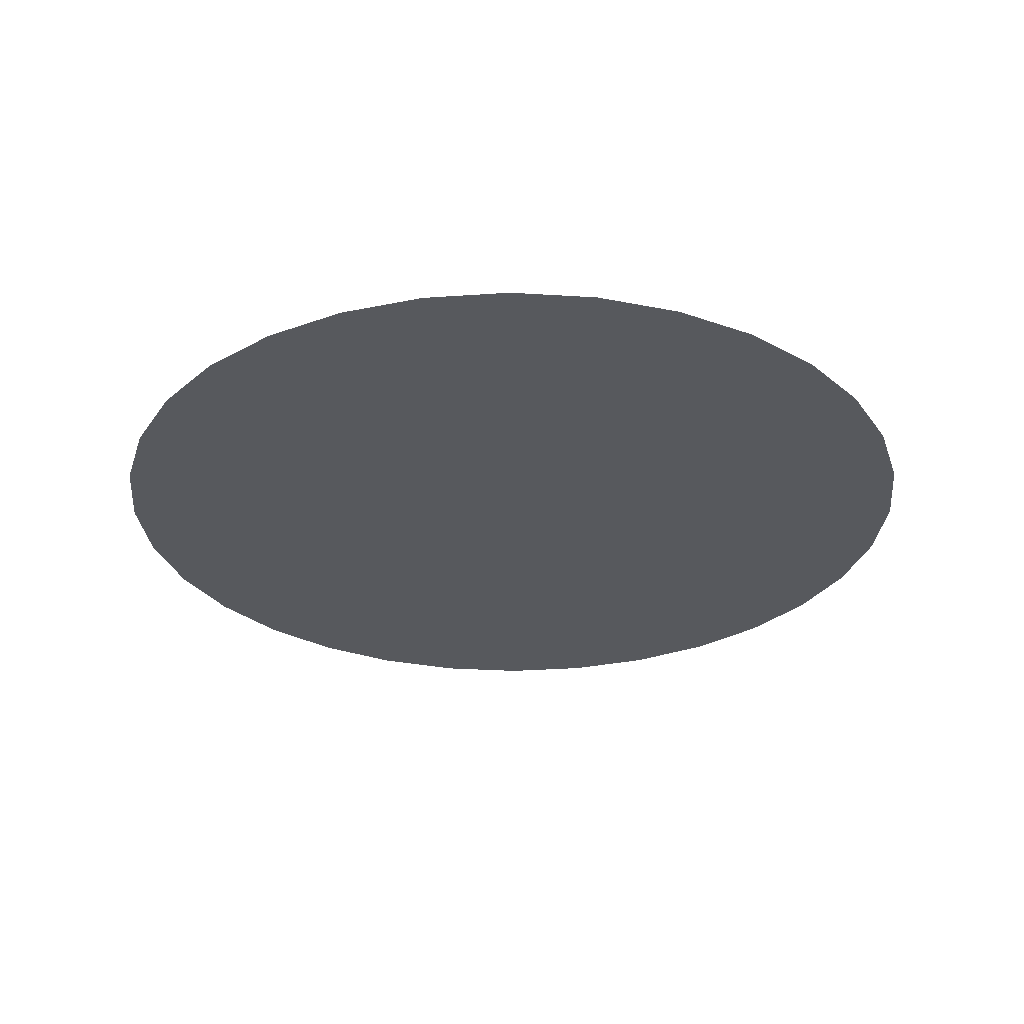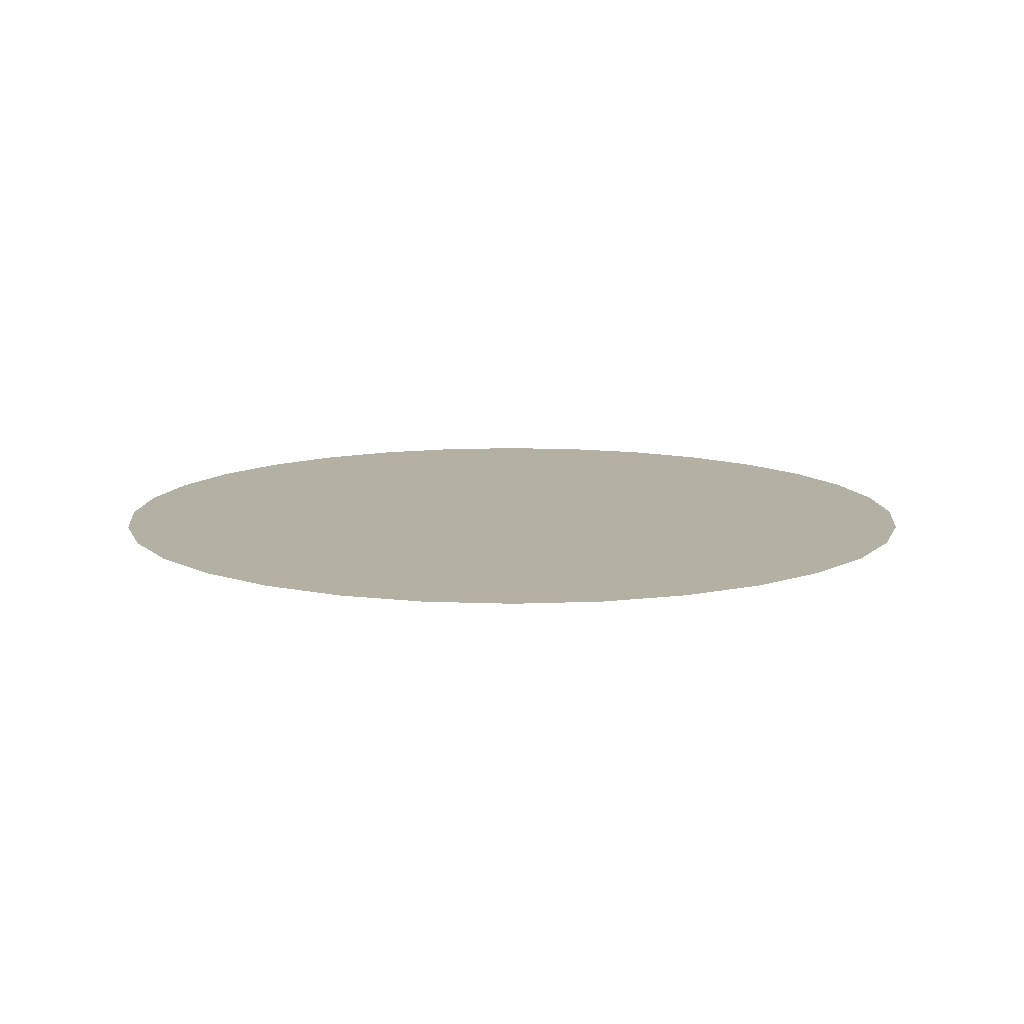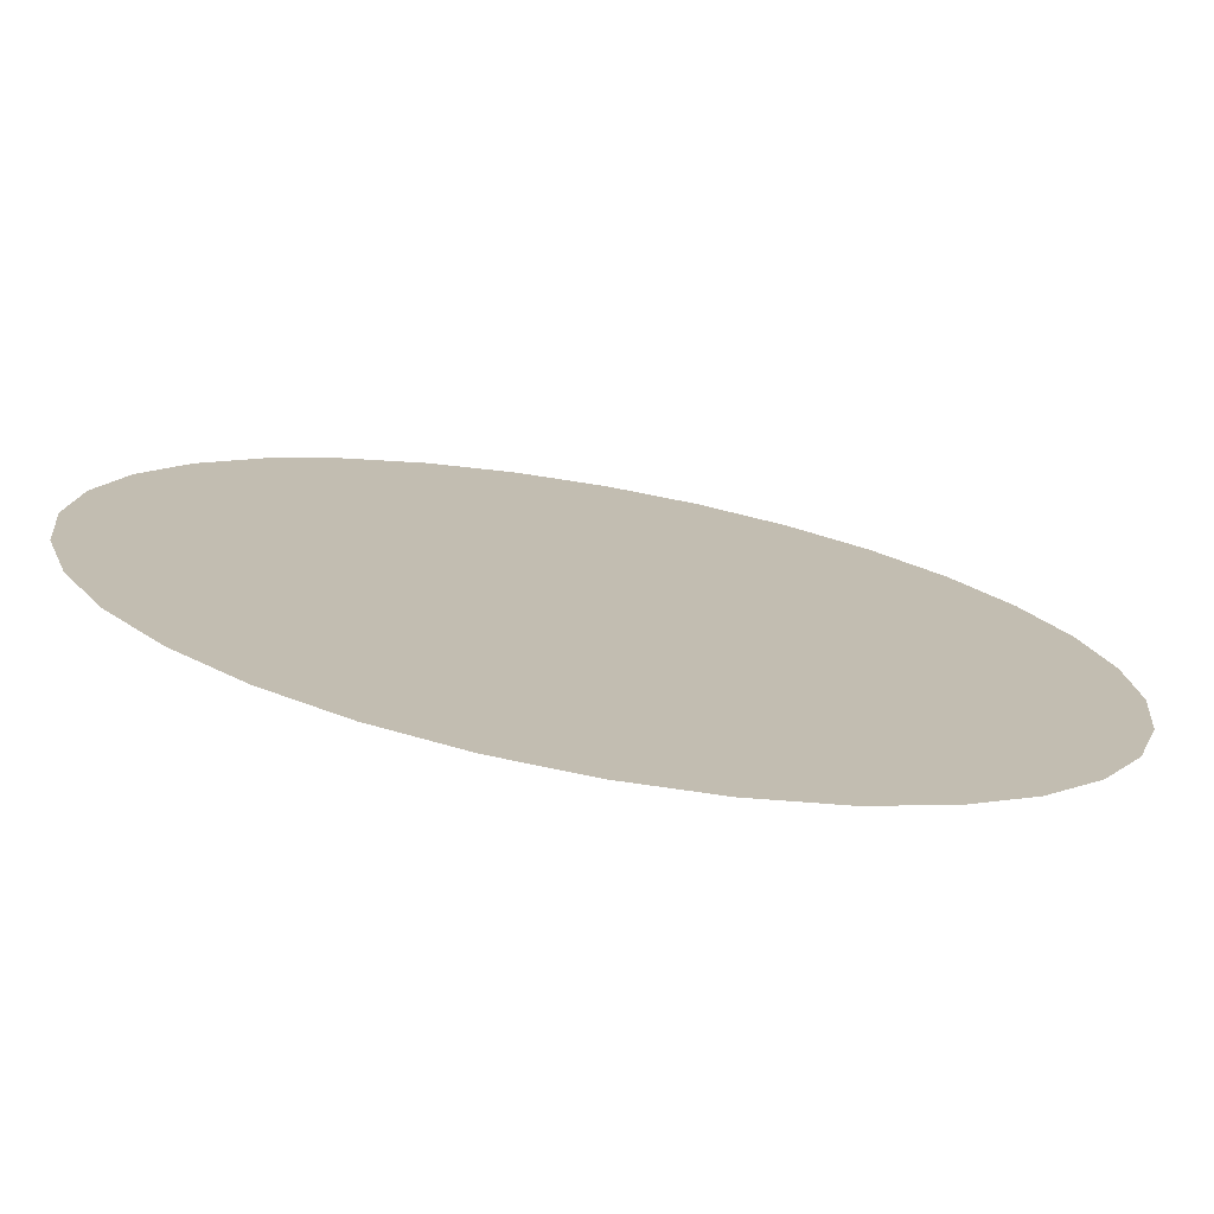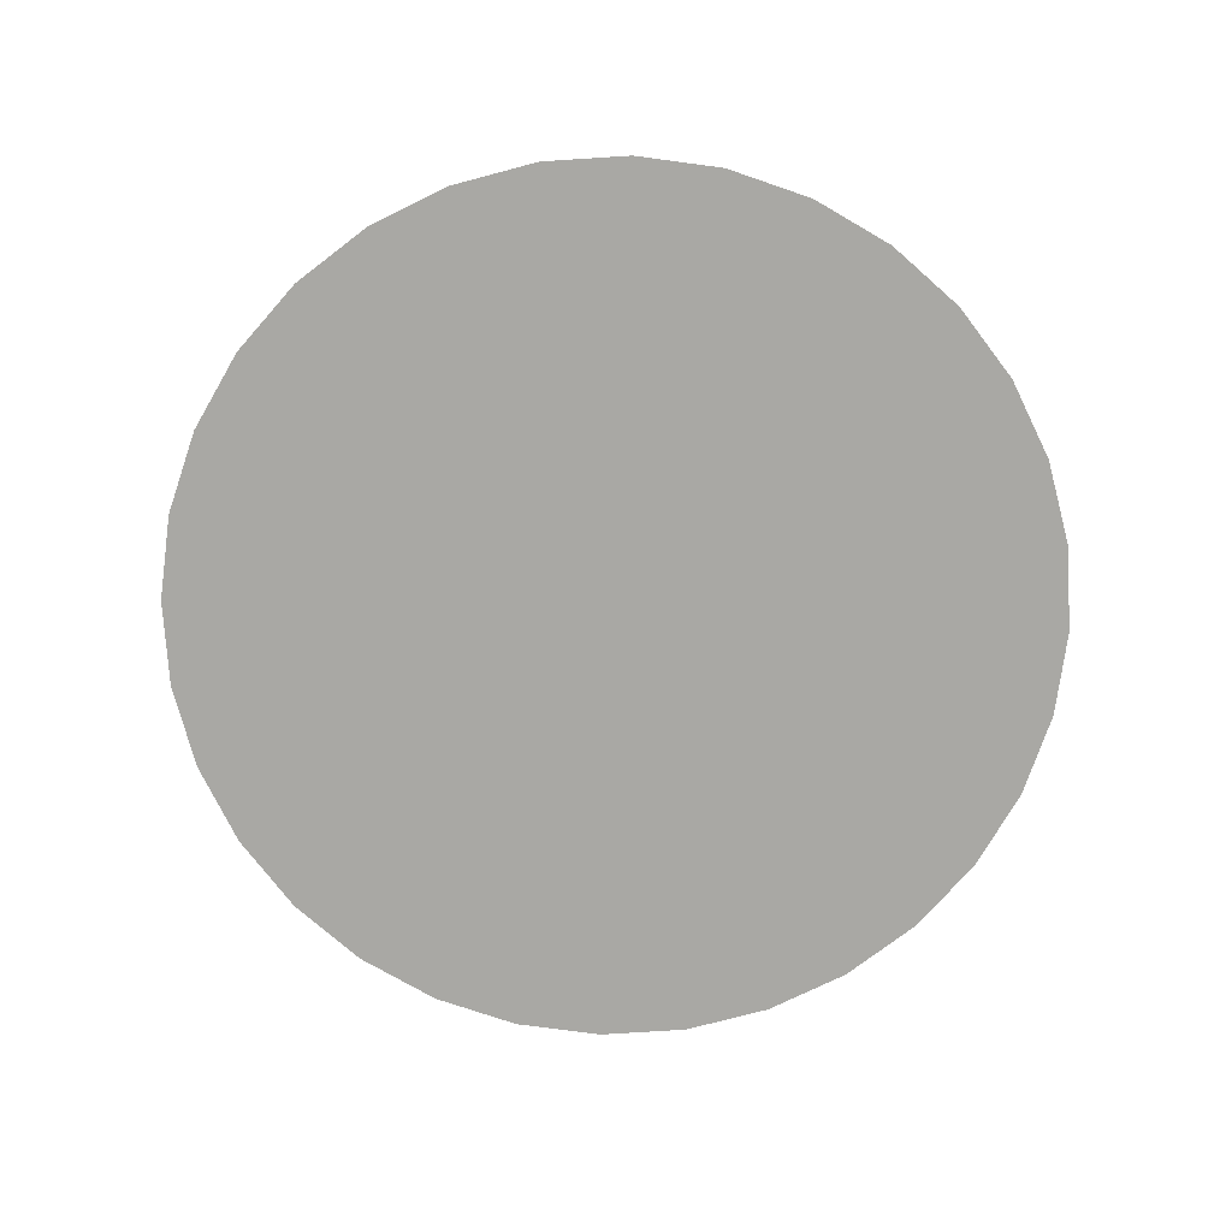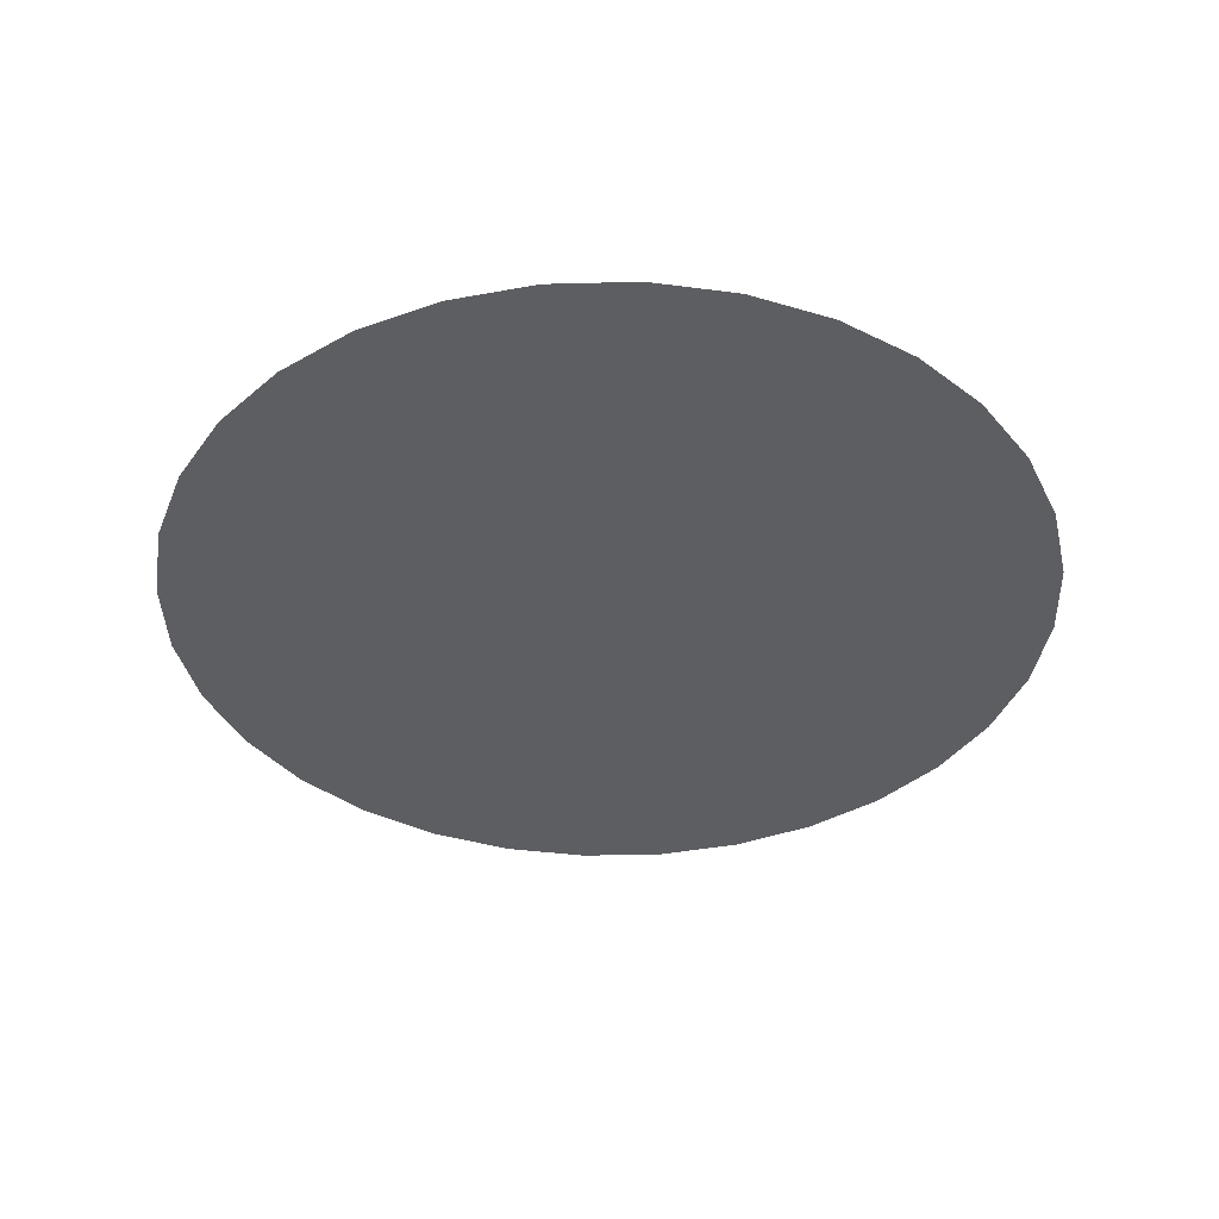
<metadata>
{"format":"obj","ext":"obj","renderer":"f3d","projection":"perspective","resolution":1024,"background":"white","views":[{"elev":-29.2,"azim":-22.2,"up":"+Y"},{"elev":11.5,"azim":-135.2,"up":"+Y"},{"elev":-75.1,"azim":169.9,"up":"+Z"},{"elev":-74.9,"azim":-137.0,"up":"+Y"},{"elev":-38.8,"azim":-172.5,"up":"+Y"}]}
</metadata>
<code>
o Ground
v 0 0 0
v 8e-06 0 -131.2
v -25.59 0 -128.7
v -50.2 0 -121.2
v -72.88 0 -109.1
v -92.76 0 -92.76
v -109.1 0 -72.88
v -121.2 0 -50.2
v -128.7 0 -25.59
v -131.2 0 -7e-06
v -128.7 0 25.59
v -121.2 0 50.2
v -109.1 0 72.88
v -92.76 0 92.76
v -72.88 0 109.1
v -50.2 0 121.2
v -25.59 0 128.7
v 4.4e-05 0 131.2
v 25.59 0 128.7
v 50.2 0 121.2
v 72.88 0 109.1
v 92.76 0 92.76
v 109.1 0 72.88
v 121.2 0 50.2
v 128.7 0 25.59
v 131.2 0 -0.00013
v 128.7 0 -25.59
v 121.2 0 -50.2
v 109.1 0 -72.88
v 92.76 0 -92.76
v 72.88 0 -109.1
v 50.2 0 -121.2
v 25.59 0 -128.7
v -28.7 0 -69.29
v -29.26 0 -147.1
v 0 0 -150
v -57.4 0 -138.6
v -83.34 0 -124.7
v -106.1 0 -106.1
v -124.7 0 -83.34
v -138.6 0 -57.4
v -147.1 0 -29.26
v -150 0 -1.1e-05
v -147.1 0 29.26
v -138.6 0 57.4
v -124.7 0 83.34
v -106.1 0 106.1
v -83.34 0 124.7
v -57.4 0 138.6
v -29.26 0 147.1
v 4.9e-05 0 150
v 29.26 0 147.1
v 57.4 0 138.6
v 83.34 0 124.7
v 106.1 0 106.1
v 124.7 0 83.34
v 138.6 0 57.4
v 147.1 0 29.26
v 150 0 -0.000145
v 147.1 0 -29.26
v 138.6 0 -57.4
v 124.7 0 -83.34
v 106.1 0 -106.1
v 83.34 0 -124.7
v 57.4 0 -138.6
v 29.26 0 -147.1
v -1.468 0 -7.382
v 0.000114 0 -7.526
v -2.88 0 -6.953
v -4.181 0 -6.258
v -5.322 0 -5.322
v -6.258 0 -4.181
v -6.953 0 -2.88
v -7.382 0 -1.468
v -7.526 0 3.6e-05
v -7.382 0 1.468
v -6.953 0 2.88
v -6.258 0 4.181
v -5.322 0 5.322
v -4.181 0 6.258
v -2.88 0 6.953
v -1.468 0 7.382
v -1.6e-05 0 7.526
v 1.468 0 7.382
v 2.88 0 6.953
v 4.181 0 6.258
v 5.322 0 5.322
v 6.258 0 4.181
v 6.953 0 2.88
v 7.382 0 1.468
v 7.526 0 4.7e-05
v 7.382 0 -1.468
v 6.953 0 -2.88
v 6.258 0 -4.181
v 5.322 0 -5.322
v 4.181 0 -6.258
v 2.88 0 -6.953
v 1.468 0 -7.382
v -21.92 0 -110.2
v 1.6e-05 0 -112.4
v -43 0 -103.8
v -62.42 0 -93.42
v -79.45 0 -79.44
v -93.42 0 -62.42
v -103.8 0 -43
v -110.2 0 -21.92
v -112.4 0 -1e-06
v -110.2 0 21.92
v -103.8 0 43
v -93.42 0 62.42
v -79.45 0 79.44
v -62.42 0 93.42
v -43 0 103.8
v -21.92 0 110.2
v 3.8e-05 0 112.4
v 21.92 0 110.2
v 43 0 103.8
v 62.42 0 93.42
v 79.45 0 79.44
v 93.42 0 62.42
v 103.8 0 43
v 110.2 0 21.92
v 112.4 0 -0.000113
v 110.2 0 -21.92
v 103.8 0 -43
v 93.42 0 -62.42
v 79.44 0 -79.45
v 62.42 0 -93.42
v 43 0 -103.8
v 21.92 0 -110.2
v -18.25 0 -91.73
v 2.7e-05 0 -93.53
v -35.79 0 -86.41
v -51.96 0 -77.77
v -66.13 0 -66.13
v -77.77 0 -51.96
v -86.41 0 -35.79
v -91.73 0 -18.25
v -93.53 0 5e-06
v -91.73 0 18.25
v -86.41 0 35.79
v -77.77 0 51.96
v -66.13 0 66.13
v -51.96 0 77.77
v -35.79 0 86.41
v -18.25 0 91.73
v 3.1e-05 0 93.53
v 18.25 0 91.73
v 35.79 0 86.41
v 51.96 0 77.77
v 66.13 0 66.13
v 77.77 0 51.96
v 86.41 0 35.79
v 91.73 0 18.25
v 93.53 0 -9.3e-05
v 91.73 0 -18.25
v 86.41 0 -35.79
v 77.77 0 -51.96
v 66.13 0 -66.13
v 51.96 0 -77.77
v 35.79 0 -86.41
v 18.25 0 -91.73
v -14.57 0 -73.27
v 4e-05 0 -74.7
v -28.59 0 -69.02
v -41.5 0 -62.11
v -52.82 0 -52.82
v -62.11 0 -41.5
v -69.02 0 -28.59
v -73.27 0 -14.57
v -74.7 0 1.2e-05
v -73.27 0 14.57
v -69.02 0 28.59
v -62.11 0 41.5
v -52.82 0 52.82
v -41.5 0 62.11
v -28.59 0 69.02
v -14.57 0 73.27
v 2.3e-05 0 74.7
v 14.57 0 73.27
v 28.59 0 69.02
v 41.5 0 62.11
v 52.82 0 52.82
v 62.11 0 41.5
v 69.02 0 28.59
v 73.27 0 14.57
v 74.7 0 -6.8e-05
v 73.27 0 -14.57
v 69.02 0 -28.59
v 62.11 0 -41.5
v 52.82 0 -52.82
v 41.5 0 -62.11
v 28.59 0 -69.02
v 14.57 0 -73.27
v -10.9 0 -54.81
v 5.5e-05 0 -55.88
v -21.38 0 -51.63
v -31.05 0 -46.46
v -39.51 0 -39.51
v -46.46 0 -31.05
v -51.63 0 -21.38
v -54.81 0 -10.9
v -55.88 0 2e-05
v -54.81 0 10.9
v -51.63 0 21.38
v -46.46 0 31.05
v -39.51 0 39.51
v -31.05 0 46.46
v -21.38 0 51.63
v -10.9 0 54.81
v 1.2e-05 0 55.88
v 10.9 0 54.81
v 21.38 0 51.63
v 31.05 0 46.46
v 39.51 0 39.51
v 46.46 0 31.05
v 51.63 0 21.38
v 54.81 0 10.9
v 55.88 0 -4.4e-05
v 54.81 0 -10.9
v 51.63 0 -21.38
v 46.46 0 -31.05
v 39.51 0 -39.51
v 31.05 0 -46.46
v 21.38 0 -51.63
v 10.9 0 -54.81
v -7.229 0 -36.34
v 7.5e-05 0 -37.06
v -14.18 0 -34.24
v -20.59 0 -30.81
v -26.2 0 -26.2
v -30.81 0 -20.59
v -34.24 0 -14.18
v -36.34 0 -7.229
v -37.06 0 2.7e-05
v -36.34 0 7.229
v -34.24 0 14.18
v -30.81 0 20.59
v -26.2 0 26.2
v -20.59 0 30.81
v -14.18 0 34.24
v -7.229 0 36.34
v 2e-06 0 37.06
v 7.229 0 36.34
v 14.18 0 34.24
v 20.59 0 30.81
v 26.2 0 26.2
v 30.81 0 20.59
v 34.24 0 14.18
v 36.34 0 7.229
v 37.06 0 -1.5e-05
v 36.34 0 -7.229
v 34.24 0 -14.18
v 30.81 0 -20.59
v 26.2 0 -26.2
v 20.59 0 -30.81
v 14.18 0 -34.24
v 7.229 0 -36.34
v -3.557 0 -17.88
v 9.7e-05 0 -18.23
v -6.977 0 -16.84
v -10.13 0 -15.16
v -12.89 0 -12.89
v -15.16 0 -10.13
v -16.84 0 -6.977
v -17.88 0 -3.557
v -18.23 0 3.3e-05
v -17.88 0 3.557
v -16.84 0 6.977
v -15.16 0 10.13
v -12.89 0 12.89
v -10.13 0 15.16
v -6.977 0 16.84
v -3.557 0 17.88
v -8e-06 0 18.23
v 3.557 0 17.88
v 6.977 0 16.84
v 10.13 0 15.16
v 12.89 0 12.89
v 15.16 0 10.13
v 16.84 0 6.977
v 17.88 0 3.557
v 18.23 0 2.2e-05
v 17.88 0 -3.557
v 16.84 0 -6.977
v 15.16 0 -10.13
v 12.89 0 -12.89
v 10.13 0 -15.16
v 6.977 0 -16.84
v 3.557 0 -17.88
f 1 68 67
f 1 67 69
f 1 70 71
f 1 71 72
f 1 72 73
f 1 74 75
f 1 75 76
f 1 76 77
f 1 78 79
f 1 79 80
f 1 80 81
f 1 82 83
f 1 83 84
f 1 84 85
f 1 86 87
f 1 87 88
f 1 88 89
f 1 90 91
f 1 91 92
f 1 92 93
f 1 94 95
f 1 95 96
f 1 96 97
f 1 98 68
f 4 37 38
f 5 38 39
f 7 40 41
f 8 41 42
f 10 9 42
f 10 43 44
f 11 44 45
f 12 45 46
f 23 22 55
f 24 23 56
f 24 57 58
f 25 58 59
f 26 59 60
f 103 102 5
f 105 8 9
f 106 9 10
f 108 107 10
f 108 11 12
f 109 12 13
f 120 119 22
f 120 23 24
f 123 122 25
f 123 26 27
f 137 105 106
f 150 118 119
f 152 151 119
f 152 120 121
f 159 127 128
f 165 163 131
f 165 133 134
f 181 149 150
f 182 150 151
f 191 159 160
f 192 160 161
f 196 164 163
f 197 195 163
f 197 165 166
f 198 166 167
f 199 167 168
f 209 177 178
f 211 210 178
f 211 179 180
f 213 212 180
f 224 192 193
f 225 193 194
f 226 194 164
f 228 196 195
f 229 227 195
f 230 229 197
f 230 198 199
f 232 231 199
f 241 209 210
f 243 242 210
f 258 226 196
f 260 228 227
f 259 227 229
f 262 261 229
f 262 230 231
f 264 263 231
f 269 237 238
f 270 238 239
f 272 271 239
f 273 272 240
f 273 241 242
f 275 274 242
f 275 243 244
f 280 248 249
f 282 281 249
f 282 250 251
f 283 251 252
f 290 289 257
f 290 258 228
f 68 260 259
f 69 67 259
f 69 261 262
f 70 262 263
f 72 71 263
f 72 264 265
f 73 265 266
f 74 266 267
f 75 267 268
f 77 76 268
f 77 269 270
f 78 270 271
f 80 79 271
f 81 80 272
f 81 273 274
f 83 82 274
f 83 275 276
f 84 276 277
f 85 277 278
f 86 278 279
f 88 87 279
f 88 280 281
f 90 89 281
f 91 90 282
f 91 283 284
f 93 92 284
f 93 285 286
f 94 286 287
f 96 95 287
f 96 288 289
f 97 289 290
f 68 98 290
f 34 1 69
f 5 4 38
f 6 5 39
f 8 7 41
f 9 8 42
f 43 10 42
f 11 10 44
f 12 11 45
f 13 12 46
f 56 23 55
f 57 24 56
f 25 24 58
f 26 25 59
f 27 26 60
f 6 103 5
f 106 105 9
f 107 106 10
f 11 108 10
f 109 108 12
f 110 109 13
f 23 120 22
f 121 120 24
f 26 123 25
f 124 123 27
f 138 137 106
f 151 150 119
f 120 152 119
f 153 152 121
f 160 159 128
f 133 165 131
f 166 165 134
f 182 181 150
f 183 182 151
f 192 191 160
f 193 192 161
f 195 196 163
f 165 197 163
f 198 197 166
f 199 198 167
f 200 199 168
f 210 209 178
f 179 211 178
f 212 211 180
f 181 213 180
f 225 224 193
f 226 225 194
f 196 226 164
f 227 228 195
f 197 229 195
f 198 230 197
f 231 230 199
f 200 232 199
f 242 241 210
f 211 243 210
f 228 258 196
f 259 260 227
f 261 259 229
f 230 262 229
f 263 262 231
f 232 264 231
f 270 269 238
f 271 270 239
f 240 272 239
f 241 273 240
f 274 273 242
f 243 275 242
f 276 275 244
f 281 280 249
f 250 282 249
f 283 282 251
f 284 283 252
f 258 290 257
f 260 290 228
f 67 68 259
f 261 69 259
f 70 69 262
f 71 70 263
f 264 72 263
f 73 72 265
f 74 73 266
f 75 74 267
f 76 75 268
f 269 77 268
f 78 77 270
f 79 78 271
f 272 80 271
f 273 81 272
f 82 81 274
f 275 83 274
f 84 83 276
f 85 84 277
f 86 85 278
f 87 86 279
f 280 88 279
f 89 88 281
f 282 90 281
f 283 91 282
f 92 91 284
f 285 93 284
f 94 93 286
f 95 94 287
f 288 96 287
f 97 96 289
f 98 97 290
f 260 68 290
f 2 36 35
f 4 3 35
f 6 39 40
f 17 50 51
f 19 18 51
f 19 52 53
f 21 20 53
f 21 54 55
f 27 60 61
f 28 61 62
f 29 62 63
f 31 30 63
f 31 64 65
f 101 99 3
f 101 4 5
f 104 103 6
f 105 104 7
f 115 18 19
f 116 19 20
f 117 20 21
f 118 21 22
f 124 27 28
f 126 125 28
f 126 29 30
f 128 127 30
f 133 101 102
f 135 134 102
f 135 103 104
f 137 136 104
f 139 138 106
f 139 107 108
f 147 115 116
f 148 116 117
f 149 117 118
f 158 126 127
f 167 166 134
f 168 167 135
f 168 136 137
f 169 137 138
f 171 170 138
f 171 139 140
f 173 172 140
f 179 147 148
f 180 148 149
f 201 200 168
f 201 169 170
f 203 202 170
f 203 171 172
f 205 204 172
f 205 173 174
f 232 200 201
f 233 201 202
f 235 234 202
f 235 203 204
f 237 236 204
f 237 205 206
f 265 264 232
f 265 233 234
f 267 266 234
f 267 235 236
f 269 268 236
f 3 2 35
f 37 4 35
f 7 6 40
f 18 17 51
f 52 19 51
f 20 19 53
f 54 21 53
f 22 21 55
f 28 27 61
f 29 28 62
f 30 29 63
f 64 31 63
f 32 31 65
f 4 101 3
f 102 101 5
f 7 104 6
f 8 105 7
f 116 115 19
f 117 116 20
f 118 117 21
f 119 118 22
f 125 124 28
f 29 126 28
f 127 126 30
f 31 128 30
f 134 133 102
f 103 135 102
f 136 135 104
f 105 137 104
f 107 139 106
f 140 139 108
f 148 147 116
f 149 148 117
f 150 149 118
f 159 158 127
f 135 167 134
f 136 168 135
f 169 168 137
f 170 169 138
f 139 171 138
f 172 171 140
f 141 173 140
f 180 179 148
f 181 180 149
f 169 201 168
f 202 201 170
f 171 203 170
f 204 203 172
f 173 205 172
f 206 205 174
f 233 232 201
f 234 233 202
f 203 235 202
f 236 235 204
f 205 237 204
f 238 237 206
f 233 265 232
f 266 265 234
f 235 267 234
f 268 267 236
f 237 269 236
f 1 34 69
f 1 73 74
f 1 77 78
f 1 81 82
f 1 85 86
f 1 89 90
f 1 93 94
f 1 97 98
f 32 65 66
f 2 33 66
f 100 2 3
f 121 24 25
f 128 31 32
f 129 32 33
f 130 33 2
f 132 100 99
f 133 131 99
f 153 121 122
f 155 154 122
f 155 123 124
f 157 156 124
f 157 125 126
f 160 128 129
f 161 129 130
f 162 130 100
f 164 132 131
f 185 153 154
f 187 186 154
f 187 155 156
f 189 188 156
f 189 157 158
f 190 158 159
f 193 161 162
f 194 162 132
f 221 189 190
f 222 190 191
f 224 223 191
f 253 221 222
f 254 222 223
f 256 255 223
f 256 224 225
f 258 257 225
f 285 284 252
f 285 253 254
f 286 254 255
f 288 287 255
f 288 256 257
f 70 1 69
f 33 32 66
f 36 2 66
f 99 100 3
f 122 121 25
f 129 128 32
f 130 129 33
f 100 130 2
f 131 132 99
f 101 133 99
f 154 153 122
f 123 155 122
f 156 155 124
f 125 157 124
f 158 157 126
f 161 160 129
f 162 161 130
f 132 162 100
f 163 164 131
f 186 185 154
f 155 187 154
f 188 187 156
f 157 189 156
f 190 189 158
f 191 190 159
f 194 193 162
f 164 194 132
f 222 221 190
f 223 222 191
f 192 224 191
f 254 253 222
f 255 254 223
f 224 256 223
f 257 256 225
f 226 258 225
f 253 285 252
f 286 285 254
f 287 286 255
f 256 288 255
f 289 288 257
f 13 46 47
f 15 14 47
f 16 15 48
f 16 49 50
f 110 13 14
f 111 14 15
f 112 15 16
f 113 16 17
f 114 17 18
f 141 140 108
f 141 109 110
f 142 110 111
f 143 111 112
f 145 144 112
f 145 113 114
f 147 146 114
f 173 141 142
f 175 174 142
f 175 143 144
f 177 176 144
f 177 145 146
f 179 178 146
f 184 183 151
f 184 152 153
f 206 174 175
f 207 175 176
f 209 208 176
f 214 213 181
f 214 182 183
f 216 215 183
f 216 184 185
f 217 185 186
f 218 186 187
f 219 187 188
f 221 220 188
f 239 238 206
f 239 207 208
f 241 240 208
f 243 211 212
f 244 212 213
f 246 245 213
f 246 214 215
f 248 247 215
f 248 216 217
f 250 249 217
f 250 218 219
f 251 219 220
f 253 252 220
f 277 276 244
f 277 245 246
f 279 278 246
f 280 279 247
f 14 13 47
f 48 15 47
f 49 16 48
f 17 16 50
f 111 110 14
f 112 111 15
f 113 112 16
f 114 113 17
f 115 114 18
f 109 141 108
f 142 141 110
f 143 142 111
f 144 143 112
f 113 145 112
f 146 145 114
f 115 147 114
f 174 173 142
f 143 175 142
f 176 175 144
f 145 177 144
f 178 177 146
f 147 179 146
f 152 184 151
f 185 184 153
f 207 206 175
f 208 207 176
f 177 209 176
f 182 214 181
f 215 214 183
f 184 216 183
f 217 216 185
f 218 217 186
f 219 218 187
f 220 219 188
f 189 221 188
f 207 239 206
f 240 239 208
f 209 241 208
f 244 243 212
f 245 244 213
f 214 246 213
f 247 246 215
f 216 248 215
f 249 248 217
f 218 250 217
f 251 250 219
f 252 251 220
f 221 253 220
f 245 277 244
f 278 277 246
f 247 279 246
f 248 280 247

</code>
